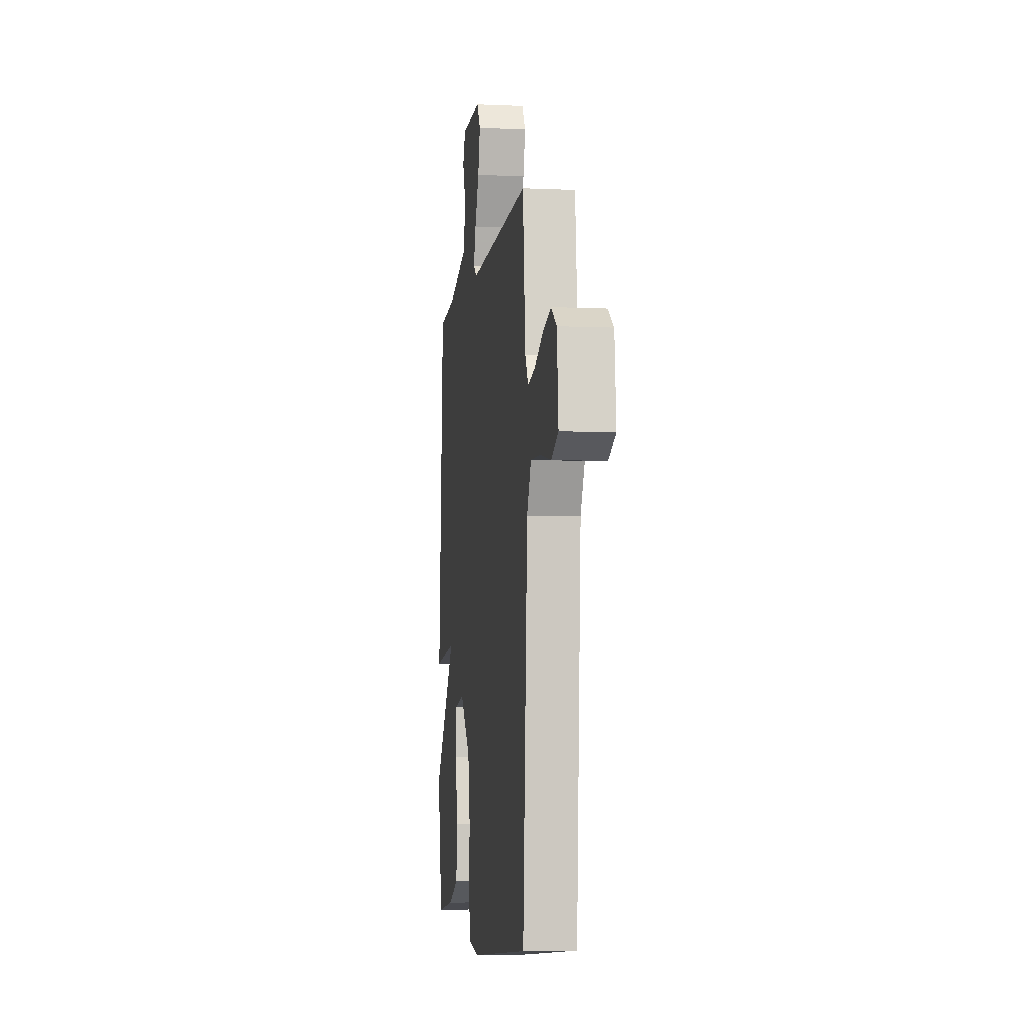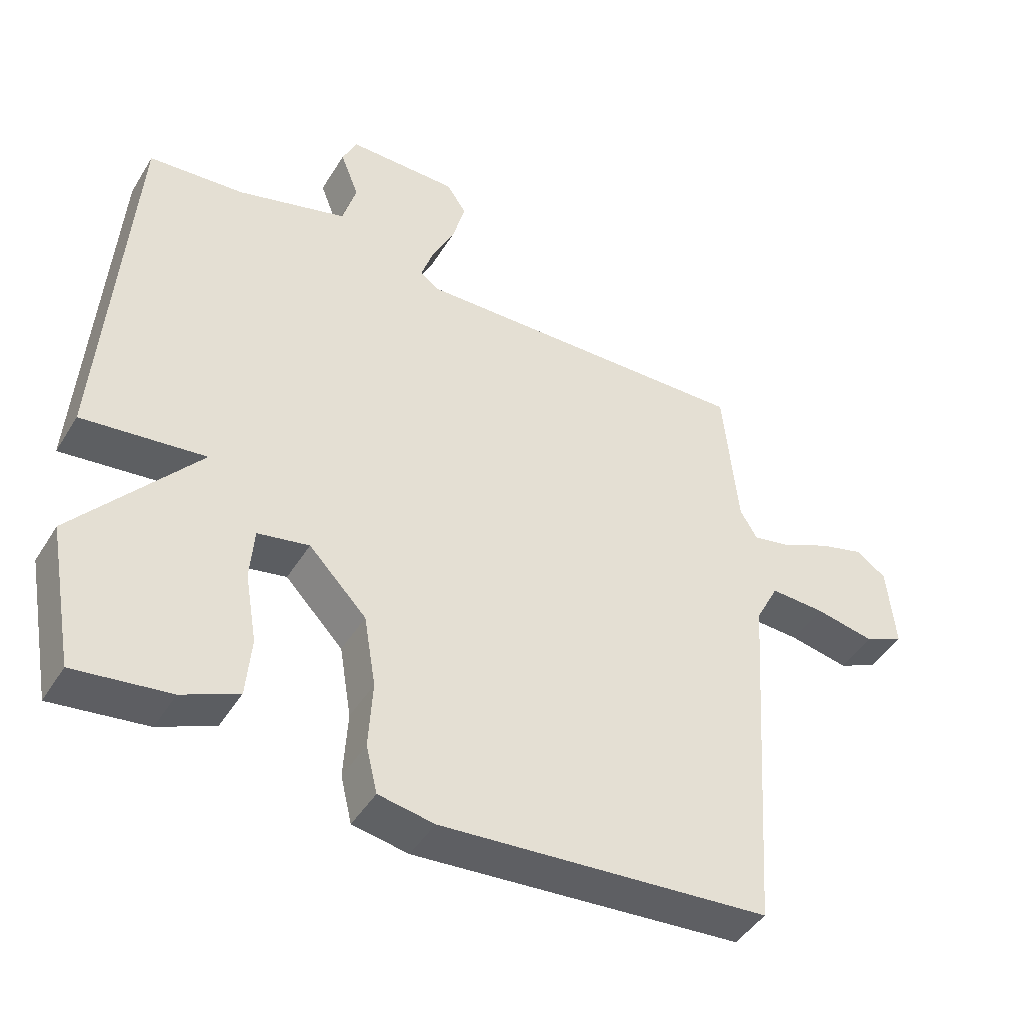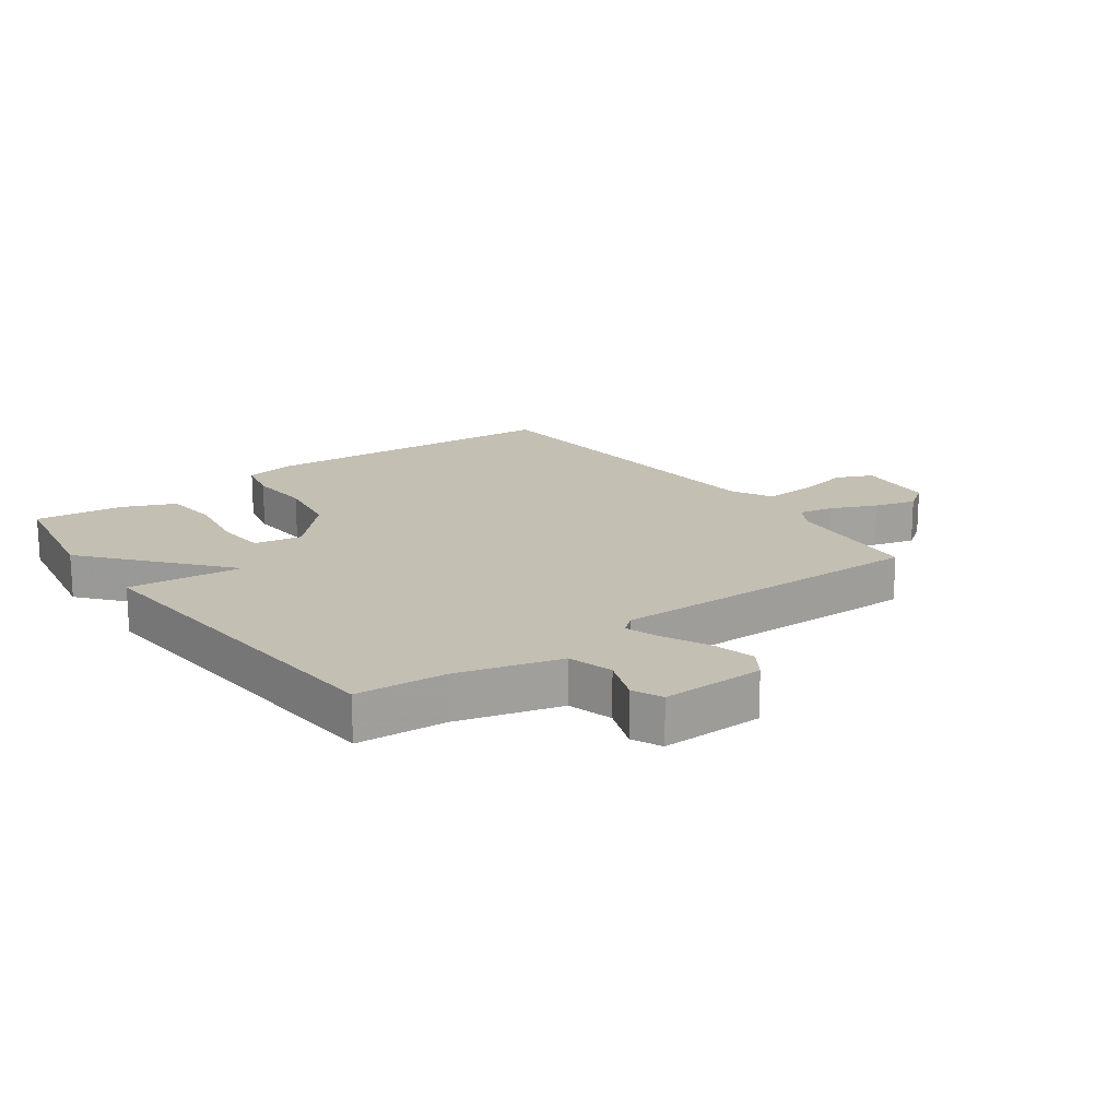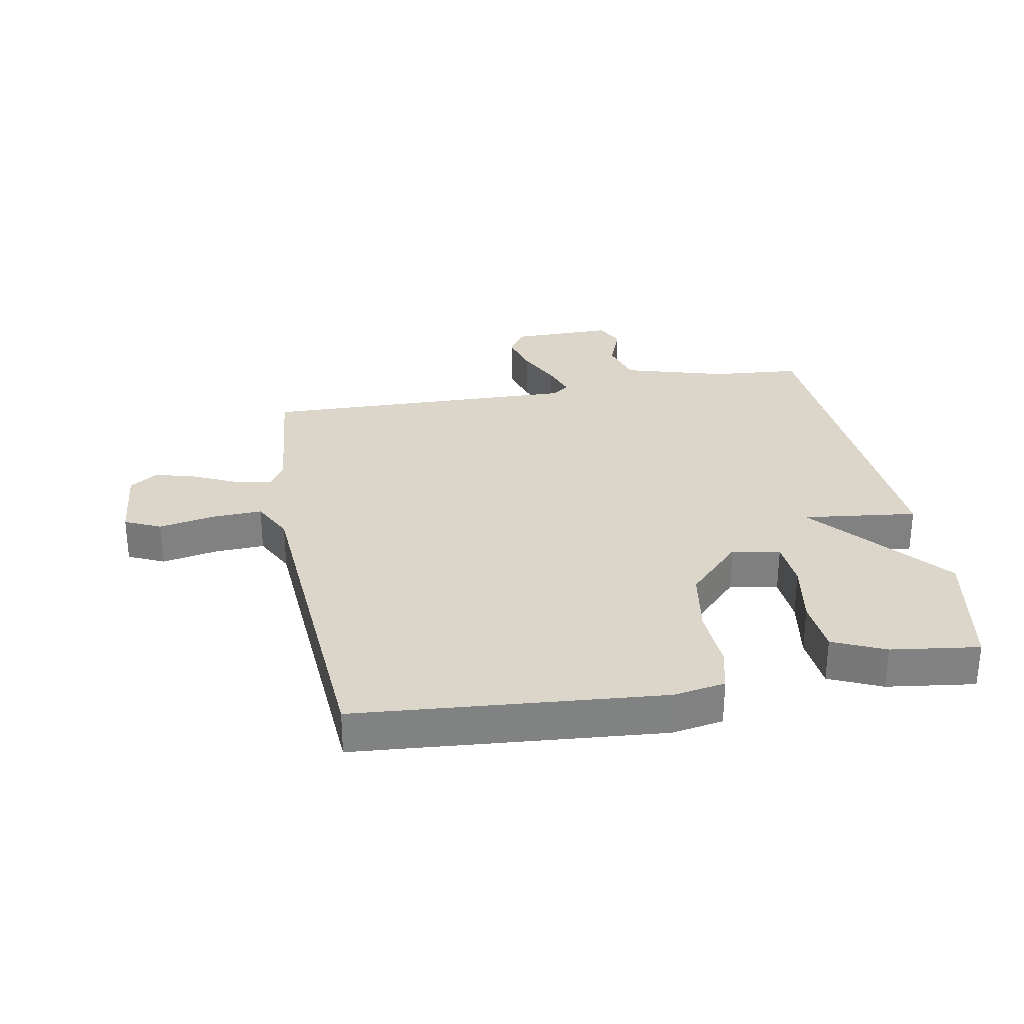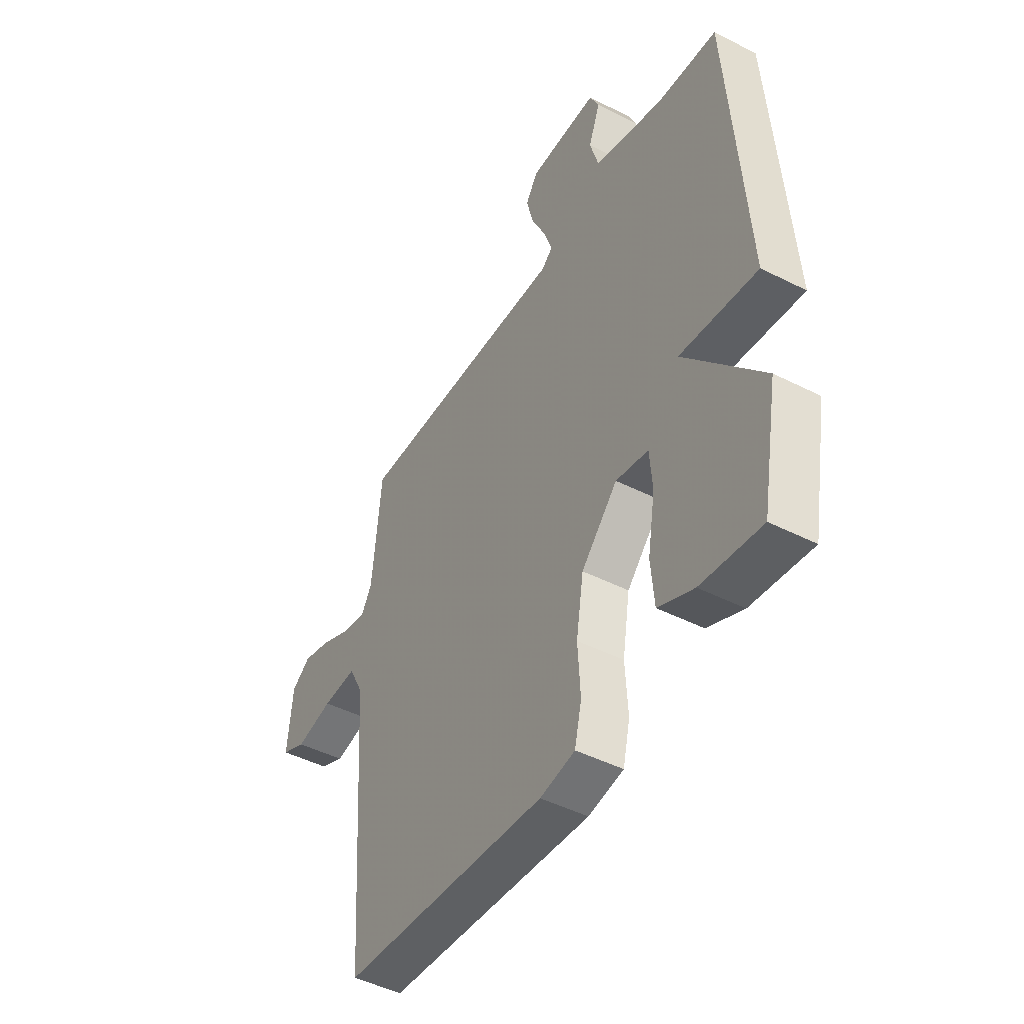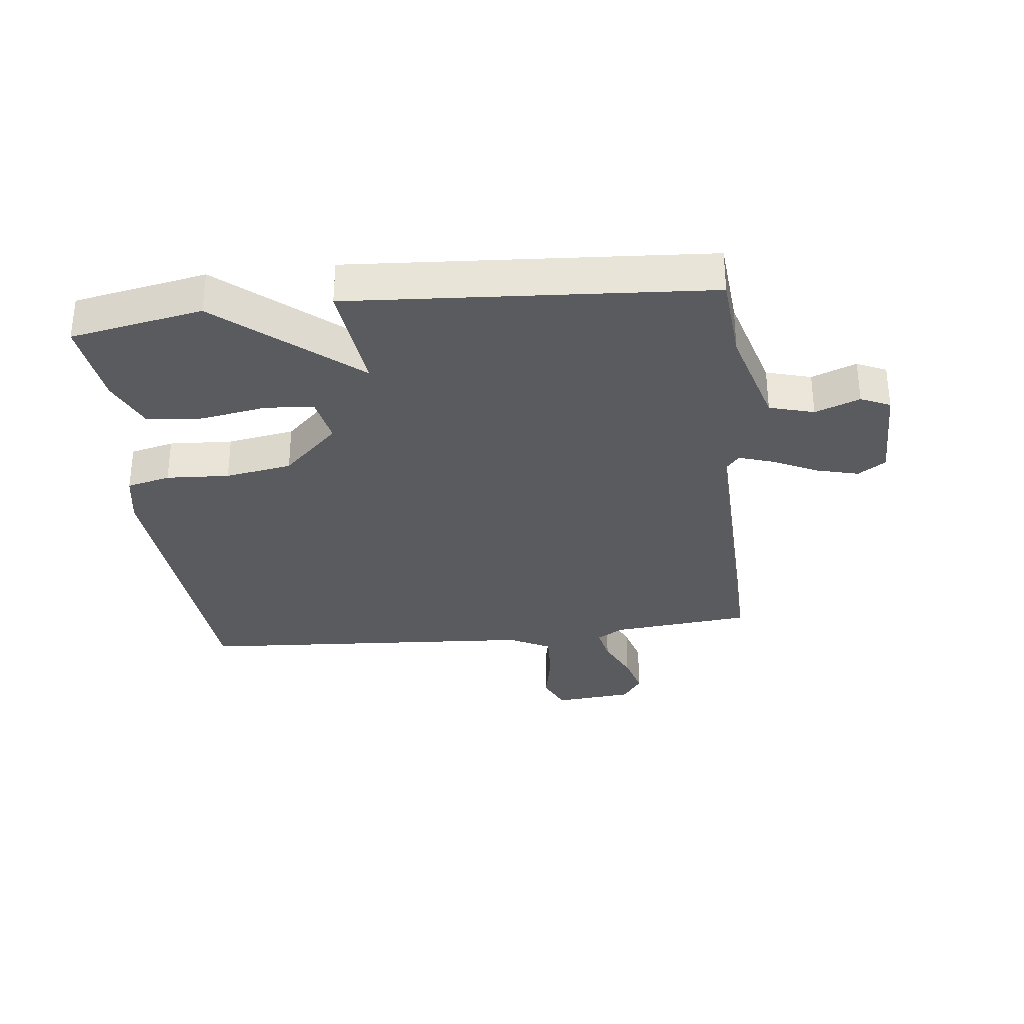
<metadata>
{"format":"obj","ext":"obj","renderer":"f3d","projection":"perspective","resolution":1024,"background":"white","views":[{"elev":-6.1,"azim":82.3,"up":"+Z"},{"elev":-45.1,"azim":-29.8,"up":"+Z"},{"elev":17.8,"azim":-36.5,"up":"+Y"},{"elev":29.8,"azim":169.7,"up":"+Y"},{"elev":-46.3,"azim":-120.1,"up":"+Z"},{"elev":-32.2,"azim":-83.4,"up":"+Y"}]}
</metadata>
<code>
v -0.5 0.07 0.5
v -0.355 0.07 0.512
v -0.188 0.07 0.56
v -0.167 0.07 0.633
v -0.195 0.07 0.706
v -0.173 0.07 0.754
v -0.006 0.07 0.753
v 0.024 0.07 0.708
v 0.006 0.07 0.639
v -0.029 0.07 0.566
v -0.048 0.07 0.509
v -0.021 0.07 0.487
v 0.5 0.07 0.5
v 0.522 0.07 0.272
v 0.548 0.07 0.228
v 0.606 0.07 0.24
v 0.679 0.07 0.274
v 0.747 0.07 0.293
v 0.793 0.07 0.261
v 0.805 0.07 0.132
v 0.746 0.07 0.105
v 0.656 0.07 0.123
v 0.573 0.07 0.127
v 0.538 0.07 0.059
v 0.5 0.07 -0.5
v 0.003 0.07 -0.54
v -0.081 0.07 -0.525
v -0.098 0.07 -0.454
v -0.092 0.07 -0.351
v -0.11 0.07 -0.242
v -0.197 0.07 -0.151
v -0.275 0.07 -0.166
v -0.281 0.07 -0.246
v -0.263 0.07 -0.352
v -0.271 0.07 -0.443
v -0.356 0.07 -0.481
v -0.5 0.07 -0.5
v -0.54 0.07 -0.284
v -0.354 0.07 -0.062
v -0.54 0.07 -0.084
v -0.5 0 0.5
v -0.355 0 0.512
v -0.188 0 0.56
v -0.167 0 0.633
v -0.195 0 0.706
v -0.173 0 0.754
v -0.006 0 0.753
v 0.024 0 0.708
v 0.006 0 0.639
v -0.029 0 0.566
v -0.048 0 0.509
v -0.021 0 0.487
v 0.5 0 0.5
v 0.522 0 0.272
v 0.548 0 0.228
v 0.606 0 0.24
v 0.679 0 0.274
v 0.747 0 0.293
v 0.793 0 0.261
v 0.805 0 0.132
v 0.746 0 0.105
v 0.656 0 0.123
v 0.573 0 0.127
v 0.538 0 0.059
v 0.5 0 -0.5
v 0.003 0 -0.54
v -0.081 0 -0.525
v -0.098 0 -0.454
v -0.092 0 -0.351
v -0.11 0 -0.242
v -0.197 0 -0.151
v -0.275 0 -0.166
v -0.281 0 -0.246
v -0.263 0 -0.352
v -0.271 0 -0.443
v -0.356 0 -0.481
v -0.5 0 -0.5
v -0.54 0 -0.284
v -0.354 0 -0.062
v -0.54 0 -0.084
f 39 40 1 2
f 37 38 39
f 36 37 39
f 35 36 39
f 34 35 39
f 33 34 39
f 32 33 39 2
f 31 32 2 3
f 30 31 3 4
f 29 30 4
f 27 28 29
f 26 27 29
f 25 26 29
f 24 25 29
f 23 24 29
f 20 21 22
f 19 20 22
f 18 19 22
f 17 18 22
f 16 17 22
f 15 16 22 23
f 14 15 23 29
f 12 13 14 29
f 8 9 10
f 7 8 10
f 6 7 10
f 5 6 10
f 4 5 10
f 4 10 11
f 29 4 11
f 11 12 29
f 42 41 80 79
f 79 78 77
f 79 77 76
f 79 76 75
f 79 75 74
f 79 74 73
f 42 79 73 72
f 43 42 72 71
f 44 43 71 70
f 44 70 69
f 69 68 67
f 69 67 66
f 69 66 65
f 69 65 64
f 69 64 63
f 62 61 60
f 62 60 59
f 62 59 58
f 62 58 57
f 62 57 56
f 63 62 56 55
f 69 63 55 54
f 69 54 53 52
f 50 49 48
f 50 48 47
f 50 47 46
f 50 46 45
f 50 45 44
f 51 50 44
f 51 44 69
f 69 52 51
f 1 41 42 2
f 2 42 43 3
f 3 43 44 4
f 4 44 45 5
f 5 45 46 6
f 6 46 47 7
f 7 47 48 8
f 8 48 49 9
f 9 49 50 10
f 10 50 51 11
f 11 51 52 12
f 12 52 53 13
f 13 53 54 14
f 14 54 55 15
f 15 55 56 16
f 16 56 57 17
f 17 57 58 18
f 18 58 59 19
f 19 59 60 20
f 20 60 61 21
f 21 61 62 22
f 22 62 63 23
f 23 63 64 24
f 24 64 65 25
f 25 65 66 26
f 26 66 67 27
f 27 67 68 28
f 28 68 69 29
f 29 69 70 30
f 30 70 71 31
f 31 71 72 32
f 32 72 73 33
f 33 73 74 34
f 34 74 75 35
f 35 75 76 36
f 36 76 77 37
f 37 77 78 38
f 38 78 79 39
f 39 79 80 40
f 40 80 41 1

</code>
